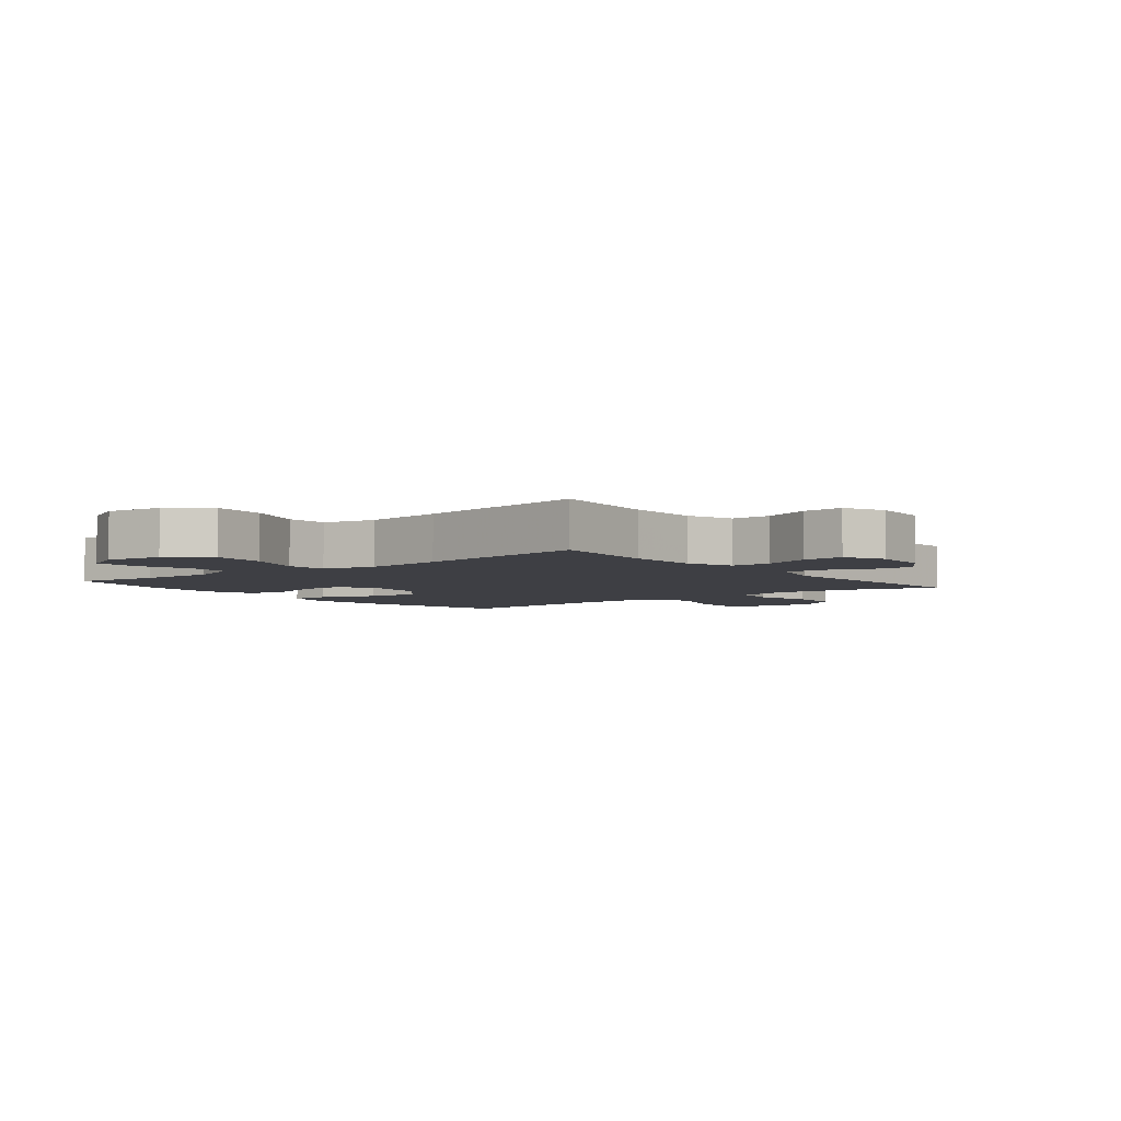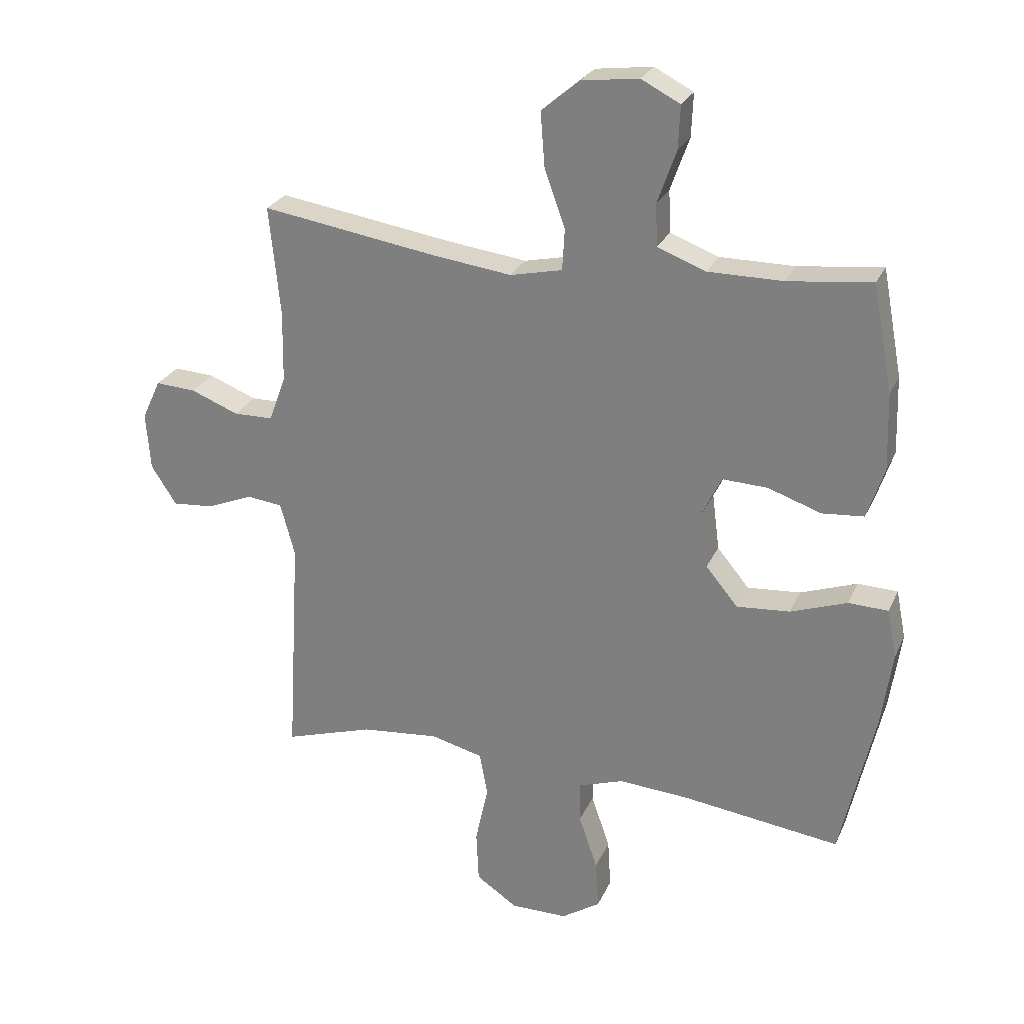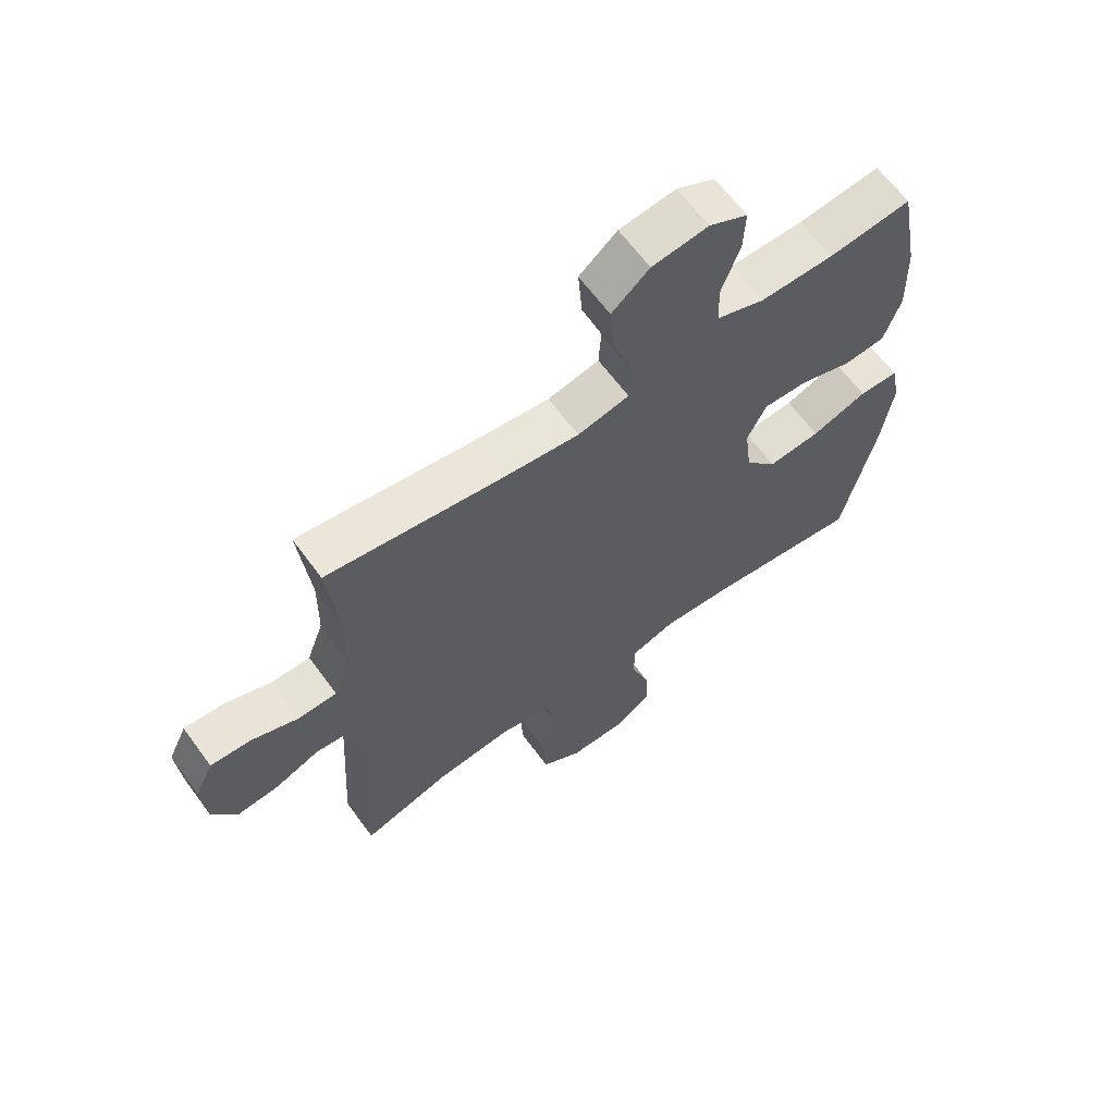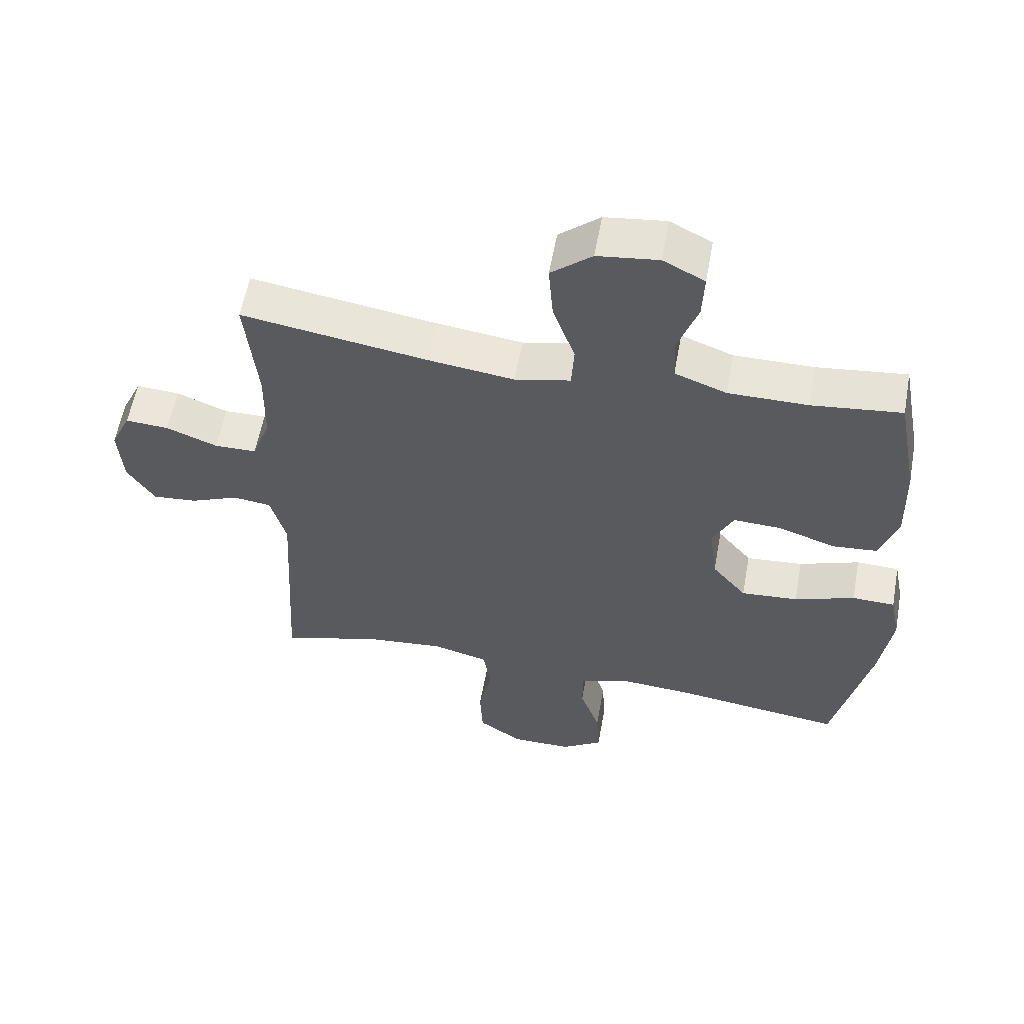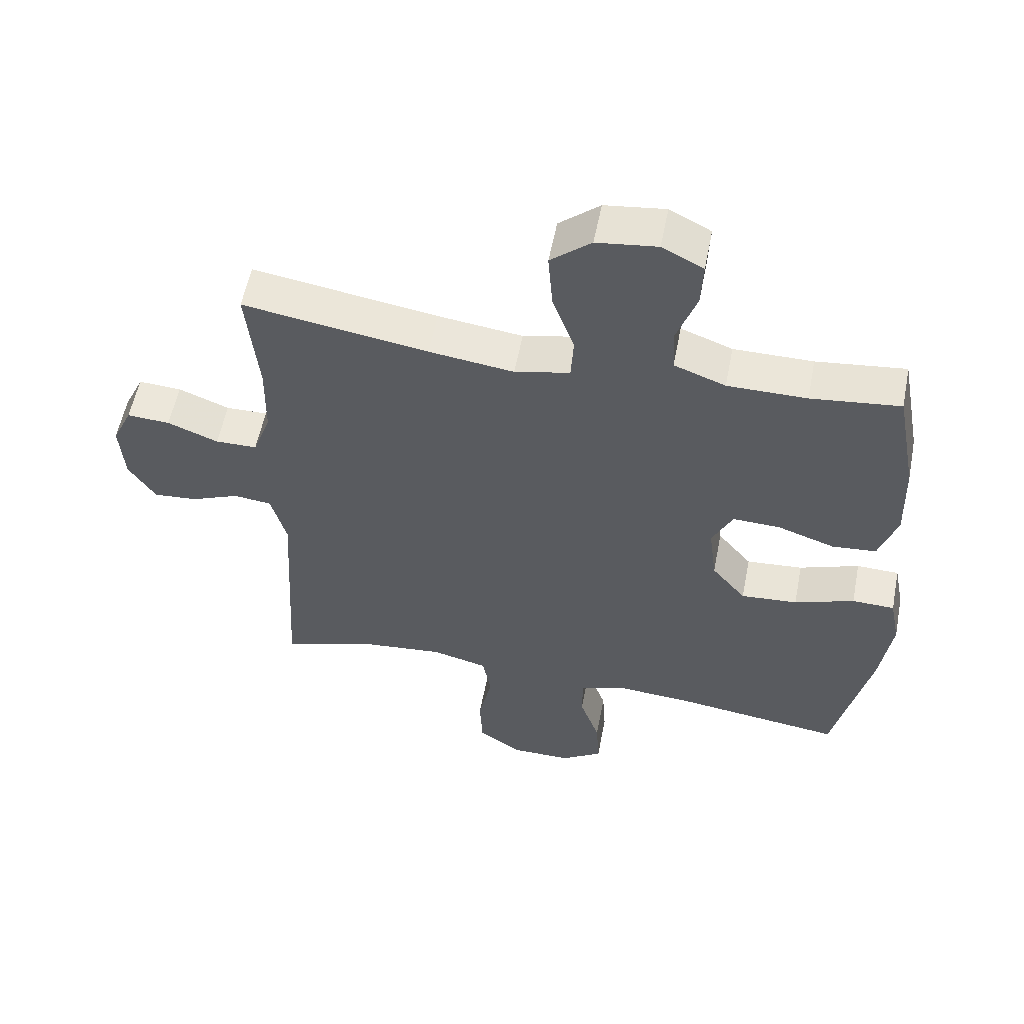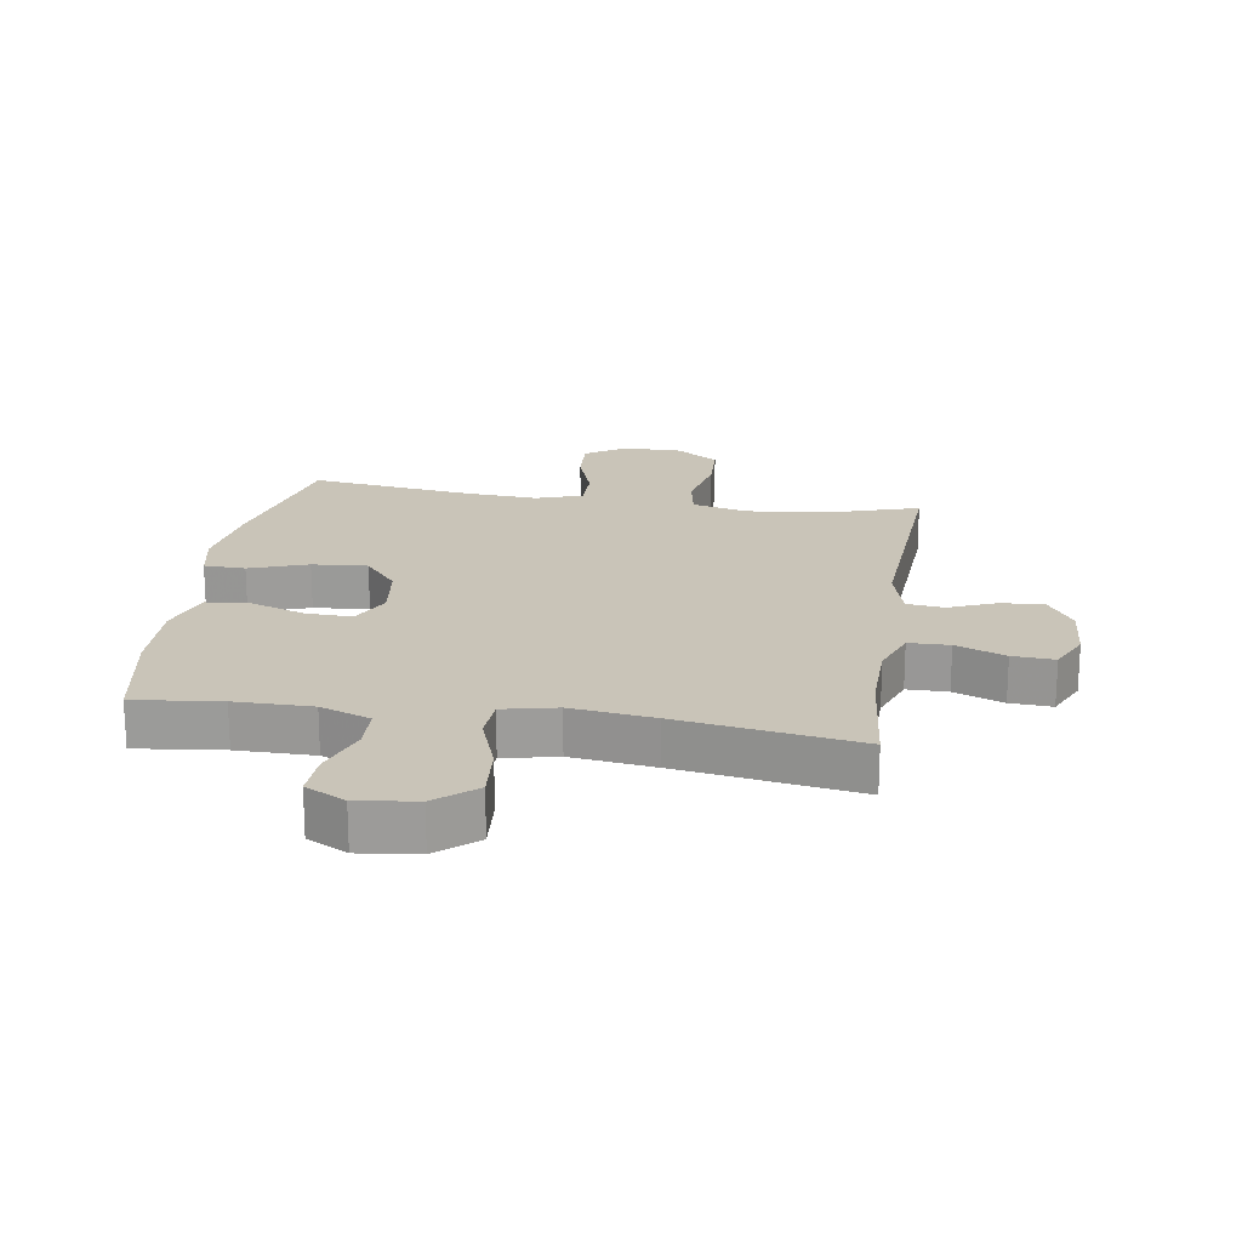
<metadata>
{"format":"obj","ext":"obj","renderer":"f3d","projection":"perspective","resolution":1024,"background":"white","views":[{"elev":-4.4,"azim":38.5,"up":"+Y"},{"elev":26.0,"azim":-159.9,"up":"+Z"},{"elev":64.1,"azim":143.8,"up":"+Z"},{"elev":57.9,"azim":-169.7,"up":"+Z"},{"elev":56.1,"azim":-169.0,"up":"+Z"},{"elev":20.1,"azim":8.8,"up":"+Y"}]}
</metadata>
<code>
v -0.5 0.07 0.5
v -0.362 0.07 0.484
v -0.239 0.07 0.484
v -0.159 0.07 0.514
v -0.156 0.07 0.583
v -0.187 0.07 0.67
v -0.19 0.07 0.741
v -0.126 0.07 0.774
v -0.032 0.07 0.762
v 0.031 0.07 0.709
v 0.024 0.07 0.62
v -0.01 0.07 0.525
v -0.006 0.07 0.457
v 0.08 0.07 0.438
v 0.212 0.07 0.455
v 0.5 0.07 0.5
v 0.482 0.07 0.32
v 0.484 0.07 0.202
v 0.512 0.07 0.126
v 0.577 0.07 0.125
v 0.656 0.07 0.156
v 0.723 0.07 0.16
v 0.754 0.07 0.094
v 0.747 0.07 -0.001
v 0.705 0.07 -0.066
v 0.636 0.07 -0.06
v 0.561 0.07 -0.029
v 0.502 0.07 -0.036
v 0.478 0.07 -0.124
v 0.5 0.07 -0.5
v 0.353 0.07 -0.454
v 0.224 0.07 -0.441
v 0.137 0.07 -0.463
v 0.124 0.07 -0.535
v 0.145 0.07 -0.633
v 0.141 0.07 -0.719
v 0.073 0.07 -0.765
v -0.021 0.07 -0.765
v -0.085 0.07 -0.723
v -0.08 0.07 -0.642
v -0.049 0.07 -0.552
v -0.049 0.07 -0.483
v -0.123 0.07 -0.458
v -0.24 0.07 -0.466
v -0.5 0.07 -0.5
v -0.556 0.07 -0.251
v -0.574 0.07 -0.125
v -0.558 0.07 -0.045
v -0.492 0.07 -0.043
v -0.399 0.07 -0.076
v -0.311 0.07 -0.083
v -0.258 0.07 -0.019
v -0.246 0.07 0.075
v -0.278 0.07 0.14
v -0.352 0.07 0.137
v -0.44 0.07 0.107
v -0.509 0.07 0.113
v -0.537 0.07 0.197
v -0.533 0.07 0.325
v -0.5 0 0.5
v -0.362 0 0.484
v -0.239 0 0.484
v -0.159 0 0.514
v -0.156 0 0.583
v -0.187 0 0.67
v -0.19 0 0.741
v -0.126 0 0.774
v -0.032 0 0.762
v 0.031 0 0.709
v 0.024 0 0.62
v -0.01 0 0.525
v -0.006 0 0.457
v 0.08 0 0.438
v 0.212 0 0.455
v 0.5 0 0.5
v 0.482 0 0.32
v 0.484 0 0.202
v 0.512 0 0.126
v 0.577 0 0.125
v 0.656 0 0.156
v 0.723 0 0.16
v 0.754 0 0.094
v 0.747 0 -0.001
v 0.705 0 -0.066
v 0.636 0 -0.06
v 0.561 0 -0.029
v 0.502 0 -0.036
v 0.478 0 -0.124
v 0.5 0 -0.5
v 0.353 0 -0.454
v 0.224 0 -0.441
v 0.137 0 -0.463
v 0.124 0 -0.535
v 0.145 0 -0.633
v 0.141 0 -0.719
v 0.073 0 -0.765
v -0.021 0 -0.765
v -0.085 0 -0.723
v -0.08 0 -0.642
v -0.049 0 -0.552
v -0.049 0 -0.483
v -0.123 0 -0.458
v -0.24 0 -0.466
v -0.5 0 -0.5
v -0.556 0 -0.251
v -0.574 0 -0.125
v -0.558 0 -0.045
v -0.492 0 -0.043
v -0.399 0 -0.076
v -0.311 0 -0.083
v -0.258 0 -0.019
v -0.246 0 0.075
v -0.278 0 0.14
v -0.352 0 0.137
v -0.44 0 0.107
v -0.509 0 0.113
v -0.537 0 0.197
v -0.533 0 0.325
f 59 1 2
f 58 59 2
f 57 58 2
f 56 57 2
f 55 56 2
f 54 55 2 3
f 53 54 3 4
f 52 53 4
f 48 49 50
f 47 48 50
f 46 47 50
f 45 46 50
f 44 45 50
f 43 44 50 51
f 42 43 51 52
f 39 40 41
f 38 39 41
f 37 38 41
f 36 37 41
f 35 36 41
f 34 35 41
f 33 34 41 42
f 42 52 4
f 33 42 4
f 32 33 4
f 29 30 31
f 32 4 5
f 31 32 5
f 29 31 5
f 28 29 5
f 25 26 27
f 24 25 27
f 23 24 27
f 22 23 27
f 21 22 27
f 20 21 27
f 19 20 27 28
f 15 16 17
f 14 15 17 18
f 18 19 28
f 14 18 28
f 13 14 28
f 10 11 12
f 9 10 12
f 8 9 12 13
f 6 7 8 13
f 13 28 5
f 5 6 13
f 61 60 118
f 61 118 117
f 61 117 116
f 61 116 115
f 61 115 114
f 62 61 114 113
f 63 62 113 112
f 63 112 111
f 109 108 107
f 109 107 106
f 109 106 105
f 109 105 104
f 109 104 103
f 110 109 103 102
f 111 110 102 101
f 100 99 98
f 100 98 97
f 100 97 96
f 100 96 95
f 100 95 94
f 100 94 93
f 101 100 93 92
f 63 111 101
f 63 101 92
f 63 92 91
f 90 89 88
f 64 63 91
f 64 91 90
f 64 90 88
f 64 88 87
f 86 85 84
f 86 84 83
f 86 83 82
f 86 82 81
f 86 81 80
f 86 80 79
f 87 86 79 78
f 76 75 74
f 77 76 74 73
f 87 78 77
f 87 77 73
f 87 73 72
f 71 70 69
f 71 69 68
f 72 71 68 67
f 72 67 66 65
f 64 87 72
f 72 65 64
f 1 60 61 2
f 2 61 62 3
f 3 62 63 4
f 4 63 64 5
f 5 64 65 6
f 6 65 66 7
f 7 66 67 8
f 8 67 68 9
f 9 68 69 10
f 10 69 70 11
f 11 70 71 12
f 12 71 72 13
f 13 72 73 14
f 14 73 74 15
f 15 74 75 16
f 16 75 76 17
f 17 76 77 18
f 18 77 78 19
f 19 78 79 20
f 20 79 80 21
f 21 80 81 22
f 22 81 82 23
f 23 82 83 24
f 24 83 84 25
f 25 84 85 26
f 26 85 86 27
f 27 86 87 28
f 28 87 88 29
f 29 88 89 30
f 30 89 90 31
f 31 90 91 32
f 32 91 92 33
f 33 92 93 34
f 34 93 94 35
f 35 94 95 36
f 36 95 96 37
f 37 96 97 38
f 38 97 98 39
f 39 98 99 40
f 40 99 100 41
f 41 100 101 42
f 42 101 102 43
f 43 102 103 44
f 44 103 104 45
f 45 104 105 46
f 46 105 106 47
f 47 106 107 48
f 48 107 108 49
f 49 108 109 50
f 50 109 110 51
f 51 110 111 52
f 52 111 112 53
f 53 112 113 54
f 54 113 114 55
f 55 114 115 56
f 56 115 116 57
f 57 116 117 58
f 58 117 118 59
f 59 118 60 1

</code>
